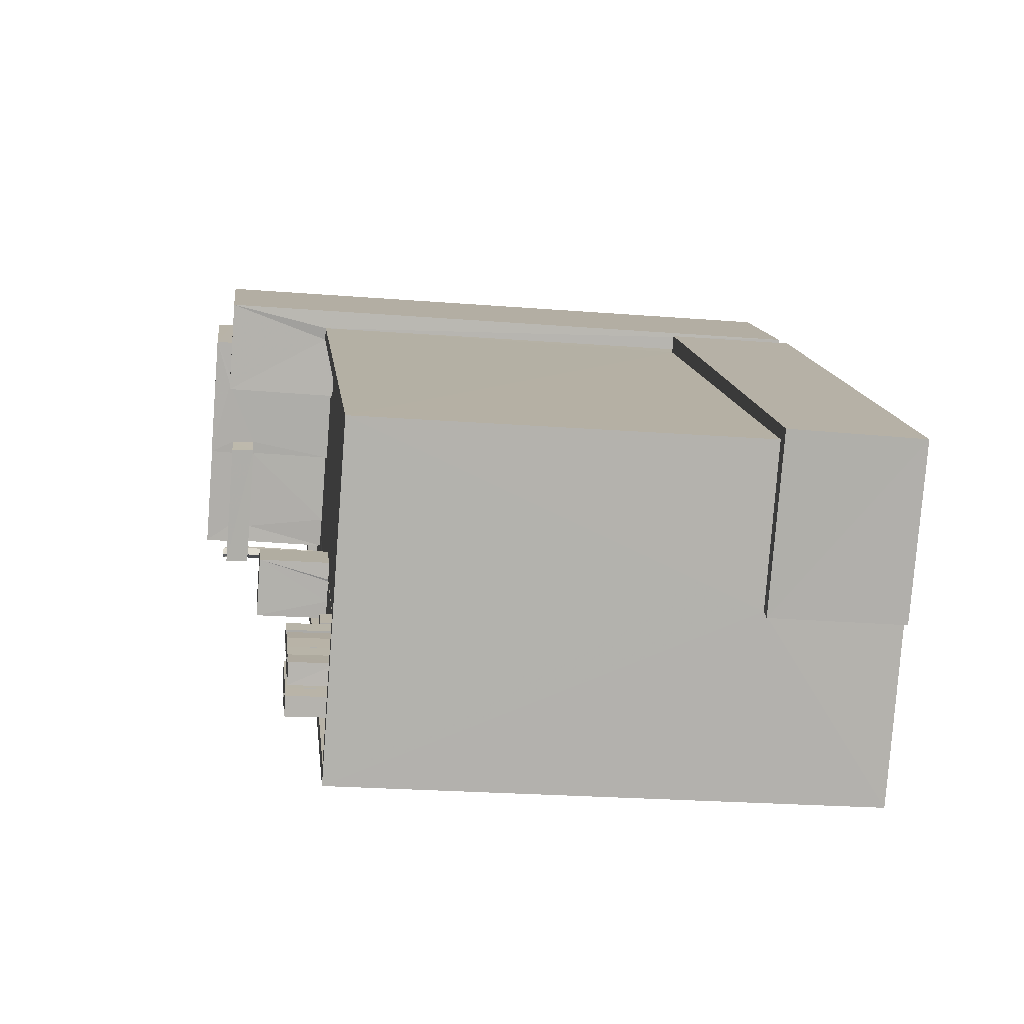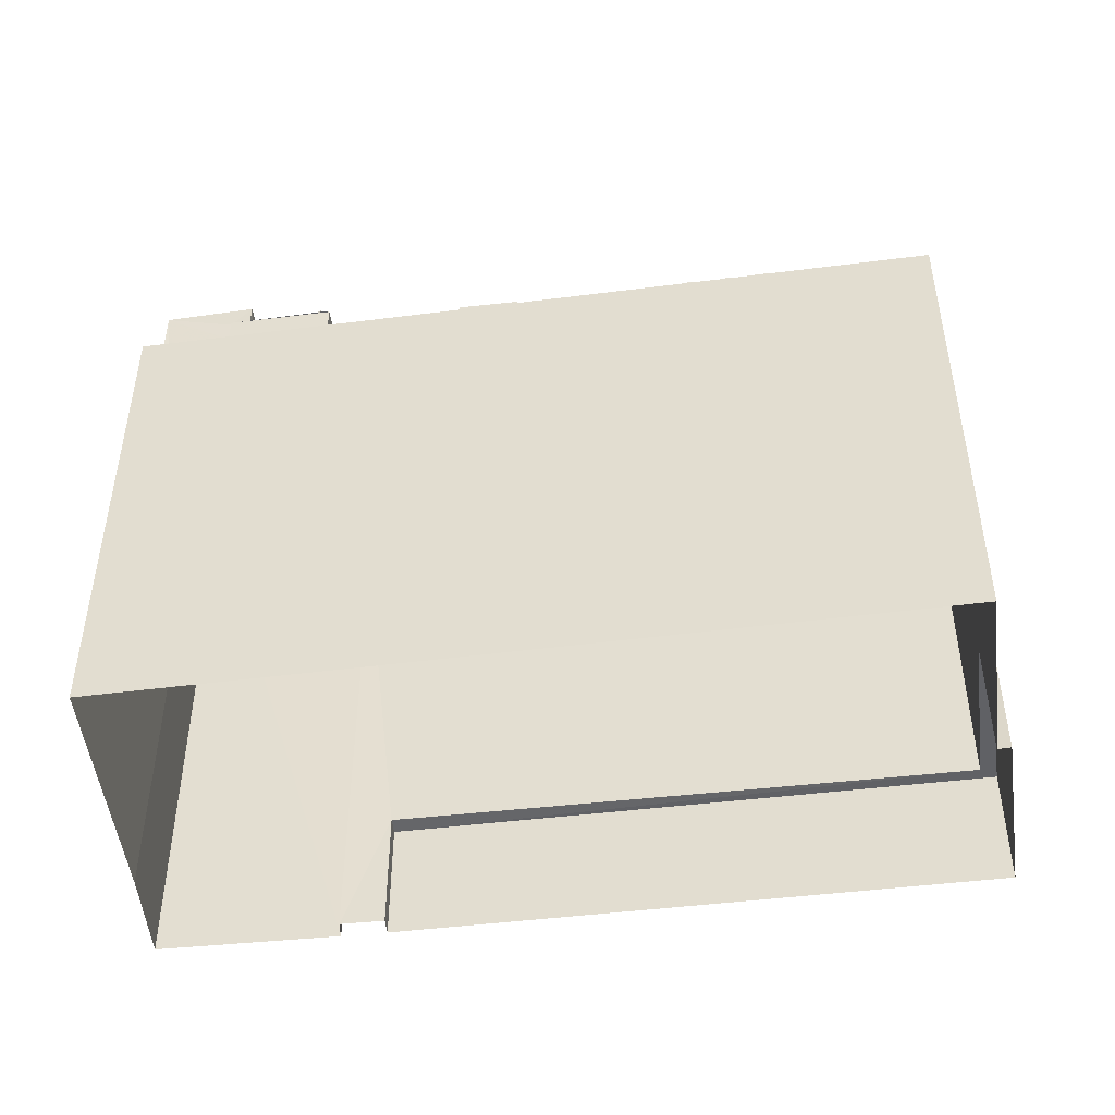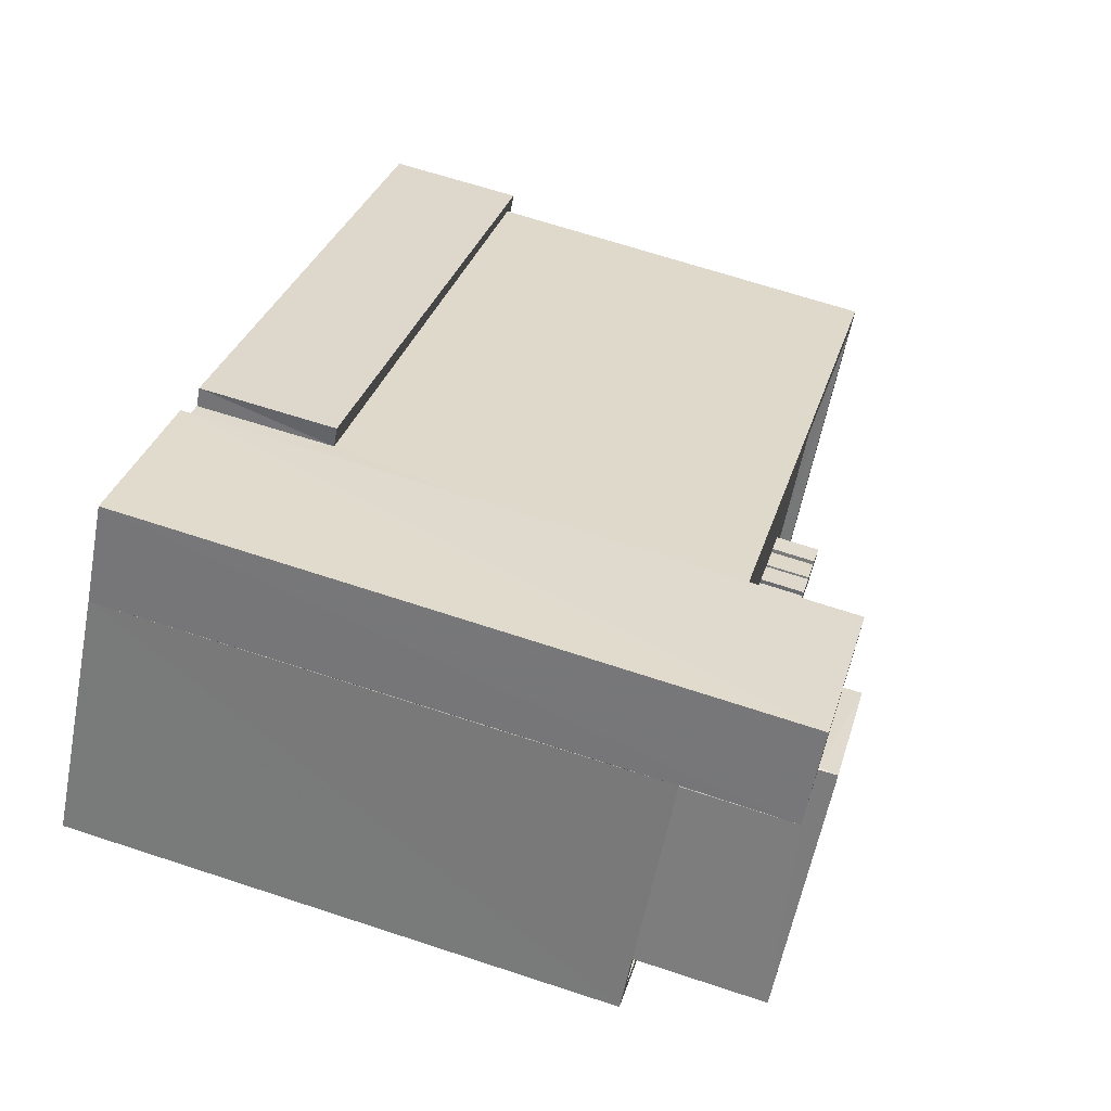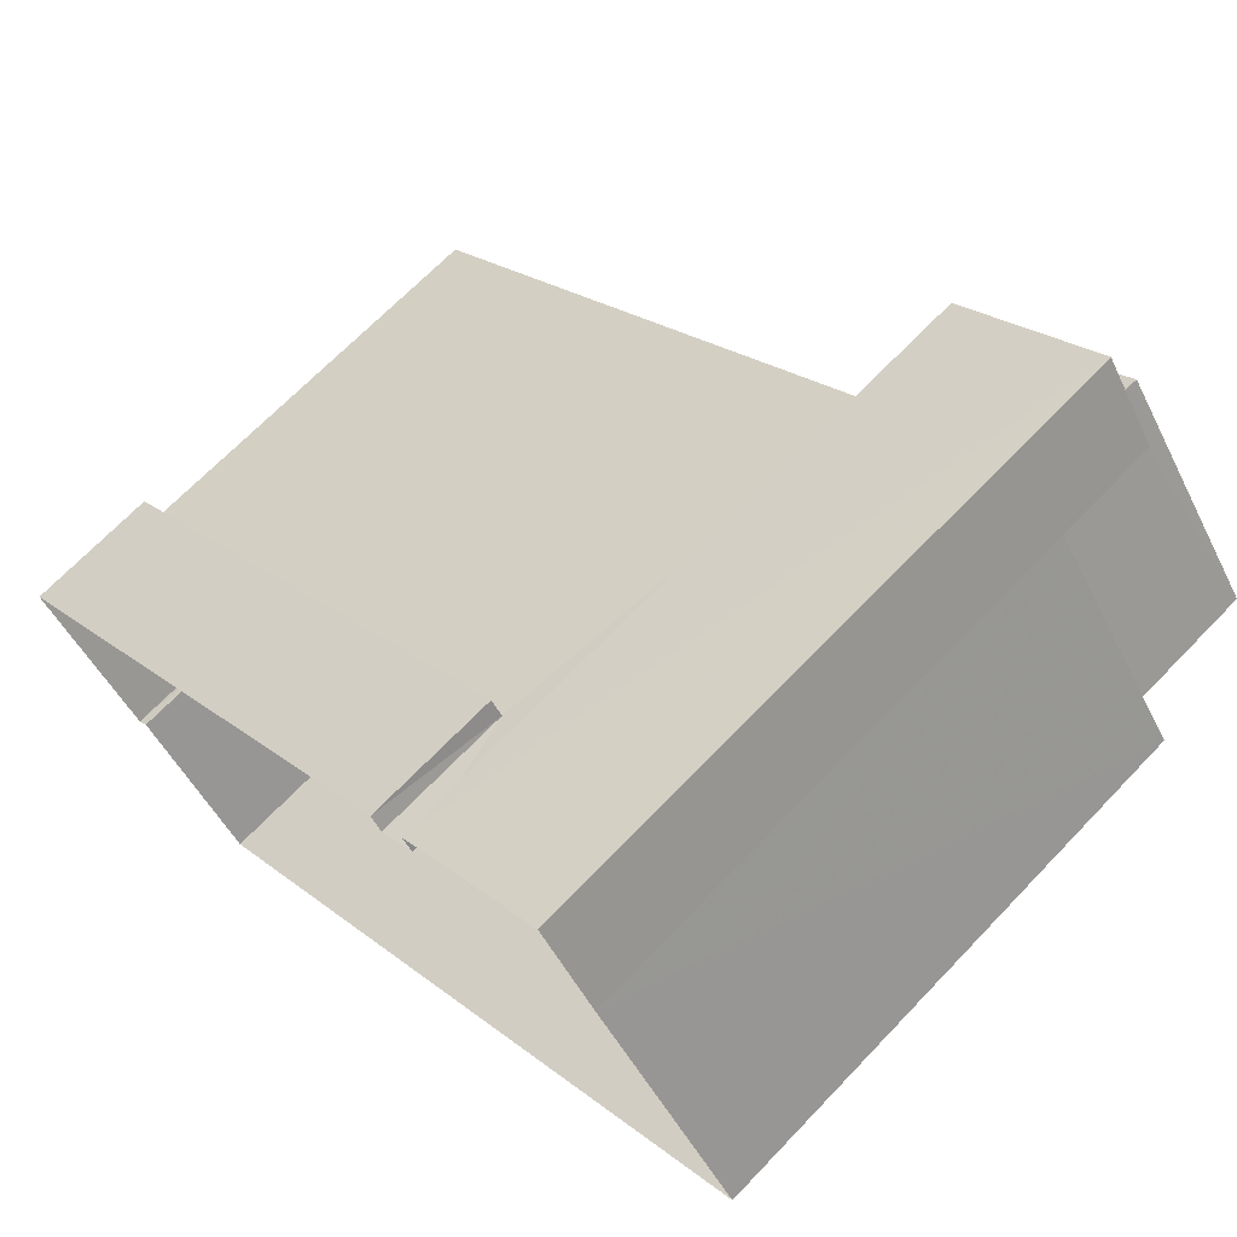
<metadata>
{"format":"obj","ext":"obj","renderer":"f3d","projection":"perspective","resolution":1024,"background":"white","views":[{"elev":-25.3,"azim":82.7,"up":"+Y"},{"elev":-49.1,"azim":-29.4,"up":"+Z"},{"elev":67.3,"azim":-71.7,"up":"+Y"},{"elev":68.2,"azim":-136.2,"up":"+Y"}]}
</metadata>
<code>
v 1.199e+05 7.864e+05 20.3
v 1.199e+05 7.864e+05 20.29
v 1.199e+05 7.864e+05 20.3
v 1.199e+05 7.864e+05 20.3
v 1.199e+05 7.864e+05 20.31
v 1.199e+05 7.864e+05 20.3
v 1.199e+05 7.864e+05 20.29
v 1.199e+05 7.864e+05 20.29
v 1.199e+05 7.864e+05 20.31
v 1.199e+05 7.864e+05 20.31
v 1.199e+05 7.864e+05 20.29
v 1.199e+05 7.864e+05 20.31
v 1.199e+05 7.864e+05 37.83
v 1.199e+05 7.864e+05 37.83
v 1.199e+05 7.864e+05 37.83
v 1.199e+05 7.864e+05 37.83
v 1.199e+05 7.864e+05 37.83
v 1.199e+05 7.864e+05 37.83
v 1.199e+05 7.864e+05 37.83
v 1.199e+05 7.864e+05 37.83
v 1.199e+05 7.864e+05 37.83
v 1.199e+05 7.864e+05 37.83
v 1.199e+05 7.864e+05 37.83
v 1.199e+05 7.864e+05 37.83
v 1.199e+05 7.864e+05 37.83
v 1.199e+05 7.864e+05 37.83
v 1.199e+05 7.864e+05 37.83
v 1.199e+05 7.864e+05 37.83
v 1.199e+05 7.864e+05 37.83
v 1.199e+05 7.864e+05 37.83
v 1.199e+05 7.864e+05 37.83
v 1.199e+05 7.864e+05 37.83
v 1.199e+05 7.864e+05 24.16
v 1.199e+05 7.864e+05 24.16
v 1.199e+05 7.864e+05 24.16
v 1.199e+05 7.864e+05 24.17
v 1.199e+05 7.864e+05 24.17
v 1.199e+05 7.864e+05 24.16
v 1.199e+05 7.864e+05 35.31
v 1.199e+05 7.864e+05 35.31
v 1.199e+05 7.864e+05 35.31
v 1.199e+05 7.864e+05 35.31
v 1.199e+05 7.864e+05 35.31
v 1.199e+05 7.864e+05 35.31
v 1.199e+05 7.864e+05 35.31
v 1.199e+05 7.864e+05 35.31
v 1.199e+05 7.864e+05 35.31
v 1.199e+05 7.864e+05 35.31
v 1.199e+05 7.864e+05 35.31
v 1.199e+05 7.864e+05 35.31
v 1.199e+05 7.864e+05 35.31
v 1.199e+05 7.864e+05 35.31
v 1.199e+05 7.864e+05 35.31
v 1.199e+05 7.864e+05 35.3
v 1.199e+05 7.864e+05 35.3
v 1.199e+05 7.864e+05 35.3
v 1.199e+05 7.864e+05 35.3
v 1.199e+05 7.864e+05 35.3
v 1.199e+05 7.864e+05 35.3
v 1.199e+05 7.864e+05 35.3
v 1.199e+05 7.864e+05 35.3
v 1.199e+05 7.864e+05 35.3
v 1.199e+05 7.864e+05 35.3
v 1.199e+05 7.864e+05 35.31
v 1.199e+05 7.864e+05 35.31
v 1.199e+05 7.864e+05 35.3
v 1.199e+05 7.864e+05 35.3
v 1.199e+05 7.864e+05 35.3
v 1.199e+05 7.864e+05 35.3
v 1.199e+05 7.864e+05 35.3
v 1.199e+05 7.864e+05 35.3
v 1.199e+05 7.864e+05 35.3
v 1.199e+05 7.864e+05 35.3
v 1.199e+05 7.864e+05 35.3
v 1.199e+05 7.864e+05 35.3
v 1.199e+05 7.864e+05 35.3
v 1.199e+05 7.864e+05 35.3
v 1.199e+05 7.864e+05 35.31
v 1.199e+05 7.864e+05 35.31
v 1.199e+05 7.864e+05 35.31
v 1.199e+05 7.864e+05 35.31
v 1.199e+05 7.864e+05 35.31
v 1.199e+05 7.864e+05 35.3
v 1.199e+05 7.864e+05 35.3
v 1.199e+05 7.864e+05 35.3
v 1.199e+05 7.864e+05 35.31
v 1.199e+05 7.864e+05 35.31
v 1.199e+05 7.864e+05 35.31
v 1.199e+05 7.864e+05 35.31
v 1.199e+05 7.864e+05 35.31
v 1.199e+05 7.864e+05 35.3
v 1.199e+05 7.864e+05 35.3
v 1.199e+05 7.864e+05 35.3
v 1.199e+05 7.864e+05 35.3
v 1.199e+05 7.864e+05 35.31
v 1.199e+05 7.864e+05 35.31
v 1.199e+05 7.864e+05 35.3
v 1.199e+05 7.864e+05 35.3
v 1.199e+05 7.864e+05 35.3
v 1.199e+05 7.864e+05 35.3
v 1.199e+05 7.864e+05 35.3
v 1.199e+05 7.864e+05 35.3
v 1.199e+05 7.864e+05 35.3
v 1.199e+05 7.864e+05 35.3
v 1.199e+05 7.864e+05 35.3
v 1.199e+05 7.864e+05 35.3
v 1.199e+05 7.864e+05 35.3
v 1.199e+05 7.864e+05 35.3
v 1.199e+05 7.864e+05 35.3
v 1.199e+05 7.864e+05 35.3
v 1.199e+05 7.864e+05 35.3
v 1.199e+05 7.864e+05 35.3
v 1.199e+05 7.864e+05 35.3
v 1.199e+05 7.864e+05 35.3
v 1.199e+05 7.864e+05 35.3
v 1.199e+05 7.864e+05 35.3
v 1.199e+05 7.864e+05 35.3
v 1.199e+05 7.864e+05 35.3
v 1.199e+05 7.864e+05 35.3
v 1.199e+05 7.864e+05 35.3
v 1.199e+05 7.864e+05 35.3
v 1.199e+05 7.864e+05 35.3
v 1.199e+05 7.864e+05 35.3
v 1.199e+05 7.864e+05 35.3
v 1.199e+05 7.864e+05 35.3
v 1.199e+05 7.864e+05 35.65
v 1.199e+05 7.864e+05 35.65
v 1.199e+05 7.864e+05 35.66
v 1.199e+05 7.864e+05 35.65
v 1.199e+05 7.864e+05 35.65
v 1.199e+05 7.864e+05 35.66
v 1.199e+05 7.864e+05 35.66
v 1.199e+05 7.864e+05 35.66
v 1.199e+05 7.864e+05 35.66
v 1.199e+05 7.864e+05 35.66
v 1.199e+05 7.864e+05 35.66
v 1.199e+05 7.864e+05 35.66
v 1.199e+05 7.864e+05 35.66
v 1.199e+05 7.864e+05 35.66
v 1.199e+05 7.864e+05 35.65
v 1.199e+05 7.864e+05 35.65
v 1.199e+05 7.864e+05 38.48
v 1.199e+05 7.864e+05 38.48
v 1.199e+05 7.864e+05 38.48
v 1.199e+05 7.864e+05 38.48
v 1.199e+05 7.864e+05 38.48
v 1.199e+05 7.864e+05 38.48
v 1.199e+05 7.864e+05 38.73
v 1.199e+05 7.864e+05 38.73
v 1.199e+05 7.864e+05 38.73
v 1.199e+05 7.864e+05 38.73
v 1.199e+05 7.864e+05 38.73
v 1.199e+05 7.864e+05 38.73
v 1.199e+05 7.864e+05 38.72
v 1.199e+05 7.864e+05 38.73
v 1.199e+05 7.864e+05 38.73
v 1.199e+05 7.864e+05 38.73
v 1.199e+05 7.864e+05 38.73
v 1.199e+05 7.864e+05 38.73
v 1.199e+05 7.864e+05 38.98
v 1.199e+05 7.864e+05 38.98
v 1.199e+05 7.864e+05 38.98
v 1.199e+05 7.864e+05 38.98
v 1.199e+05 7.864e+05 38.98
v 1.199e+05 7.864e+05 38.98
v 1.199e+05 7.864e+05 39.23
v 1.199e+05 7.864e+05 39.23
v 1.199e+05 7.864e+05 39.23
v 1.199e+05 7.864e+05 39.23
v 1.199e+05 7.864e+05 39.23
v 1.199e+05 7.864e+05 39.23
v 1.199e+05 7.864e+05 39.23
v 1.199e+05 7.864e+05 39.23
v 1.199e+05 7.864e+05 39.23
v 1.199e+05 7.864e+05 39.23
v 1.199e+05 7.864e+05 39.23
v 1.199e+05 7.864e+05 39.23
v 1.199e+05 7.864e+05 38.65
v 1.199e+05 7.864e+05 38.65
v 1.199e+05 7.864e+05 38.65
v 1.199e+05 7.864e+05 38.65
v 1.199e+05 7.864e+05 38.65
v 1.199e+05 7.864e+05 38.53
v 1.199e+05 7.864e+05 38.53
v 1.199e+05 7.864e+05 38.53
v 1.199e+05 7.864e+05 38.53
v 1.199e+05 7.864e+05 38.53
v 1.199e+05 7.864e+05 38.53
v 1.199e+05 7.864e+05 38.53
v 1.199e+05 7.864e+05 38.53
v 1.199e+05 7.864e+05 38.53
v 1.199e+05 7.864e+05 38.53
v 1.199e+05 7.864e+05 38.53
v 1.199e+05 7.864e+05 38.53
v 1.199e+05 7.864e+05 38.53
v 1.199e+05 7.864e+05 38.53
v 1.199e+05 7.864e+05 38.53
v 1.199e+05 7.864e+05 38.53
v 1.199e+05 7.864e+05 38.53
v 1.199e+05 7.864e+05 38.53
v 1.199e+05 7.864e+05 38.53
v 1.199e+05 7.864e+05 35.68
v 1.199e+05 7.864e+05 35.67
v 1.199e+05 7.864e+05 35.68
v 1.199e+05 7.864e+05 35.67
v 1.199e+05 7.864e+05 37.48
v 1.199e+05 7.864e+05 37.48
v 1.199e+05 7.864e+05 37.48
v 1.199e+05 7.864e+05 37.48
v 1.199e+05 7.864e+05 36.67
v 1.199e+05 7.864e+05 36.67
v 1.199e+05 7.864e+05 36.67
v 1.199e+05 7.864e+05 36.67
v 1.199e+05 7.864e+05 36.68
v 1.199e+05 7.864e+05 36.68
v 1.199e+05 7.864e+05 36.68
v 1.199e+05 7.864e+05 36.68
v 1.199e+05 7.864e+05 36.68
v 1.199e+05 7.864e+05 36.68
v 1.199e+05 7.864e+05 36.68
v 1.199e+05 7.864e+05 36.68
v 1.199e+05 7.864e+05 36.67
v 1.199e+05 7.864e+05 36.67
v 1.199e+05 7.864e+05 36.67
v 1.199e+05 7.864e+05 36.67
v 1.199e+05 7.864e+05 36.68
v 1.199e+05 7.864e+05 36.68
v 1.199e+05 7.864e+05 36.68
v 1.199e+05 7.864e+05 36.68
v 1.199e+05 7.864e+05 35.67
v 1.199e+05 7.864e+05 35.67
v 1.199e+05 7.864e+05 35.67
v 1.199e+05 7.864e+05 35.68
v 1.199e+05 7.864e+05 36.67
v 1.199e+05 7.864e+05 36.67
v 1.199e+05 7.864e+05 36.67
v 1.199e+05 7.864e+05 36.67
v 1.199e+05 7.864e+05 36.67
v 1.199e+05 7.864e+05 36.67
v 1.199e+05 7.864e+05 36.67
v 1.199e+05 7.864e+05 36.67
v 1.199e+05 7.864e+05 36.68
v 1.199e+05 7.864e+05 36.68
v 1.199e+05 7.864e+05 36.68
v 1.199e+05 7.864e+05 36.68
v 1.199e+05 7.864e+05 36.67
v 1.199e+05 7.864e+05 36.67
v 1.199e+05 7.864e+05 36.67
v 1.199e+05 7.864e+05 36.67
f 1 2 3
f 4 5 6
f 2 7 8
f 9 10 5
f 3 11 12
f 3 12 4
f 9 4 12
f 3 8 11
f 2 8 3
f 4 9 5
f 13 14 15
f 16 15 17
f 18 19 17
f 14 18 15
f 15 18 17
f 20 21 22
f 22 23 24
f 25 26 24
f 27 15 26
f 21 17 19
f 13 15 27
f 21 19 23
f 23 25 24
f 27 26 25
f 22 21 23
f 15 28 26
f 29 30 31
f 29 31 28
f 32 26 28
f 31 32 28
f 33 34 35
f 36 35 37
f 37 35 38
f 35 34 38
f 39 40 41
f 42 41 43
f 44 45 46
f 44 40 45
f 43 41 47
f 47 41 48
f 48 40 44
f 41 40 48
f 48 44 49
f 44 46 50
f 49 44 50
f 46 51 50
f 52 53 54
f 52 54 55
f 55 56 57
f 53 58 54
f 56 59 57
f 60 61 62
f 56 55 62
f 54 60 55
f 60 62 55
f 63 64 65
f 64 63 53
f 66 67 62
f 67 68 69
f 58 53 63
f 66 62 61
f 70 71 72
f 73 70 72
f 68 74 69
f 71 74 58
f 68 67 66
f 58 74 68
f 75 76 77
f 76 72 77
f 77 58 63
f 72 71 77
f 71 58 77
f 47 48 78
f 79 42 43
f 80 42 81
f 49 82 48
f 83 84 85
f 48 86 78
f 86 81 79
f 87 81 88
f 89 64 50
f 51 90 50
f 91 84 83
f 92 93 94
f 95 88 96
f 93 95 96
f 97 98 85
f 92 99 100
f 98 101 90
f 52 55 96
f 88 82 96
f 89 65 64
f 102 103 104
f 105 75 101
f 84 106 85
f 107 100 99
f 107 67 103
f 90 101 89
f 105 76 75
f 106 108 109
f 110 111 112
f 67 69 113
f 103 114 104
f 111 114 115
f 73 115 70
f 114 113 115
f 116 57 59
f 67 107 116
f 117 112 105
f 117 98 97
f 109 97 85
f 105 112 118
f 118 115 73
f 107 99 57
f 94 93 55
f 92 94 99
f 79 81 42
f 48 82 86
f 82 81 86
f 88 81 82
f 50 90 89
f 96 55 93
f 117 101 98
f 117 105 101
f 106 109 85
f 103 67 113
f 118 112 111
f 103 113 114
f 115 118 111
f 107 57 116
f 119 104 120
f 110 112 121
f 122 110 121
f 106 120 122
f 102 104 119
f 123 92 100
f 91 92 123
f 122 121 108
f 124 125 102
f 84 123 125
f 106 122 108
f 91 123 84
f 84 125 124
f 106 119 120
f 124 102 119
f 126 127 128
f 129 127 130
f 131 129 132
f 133 134 135
f 131 135 134
f 126 128 136
f 137 138 135
f 137 132 139
f 130 127 126
f 140 130 141
f 132 129 140
f 140 129 130
f 131 132 137
f 131 137 135
f 142 143 144
f 145 144 146
f 146 144 147
f 144 143 147
f 148 149 150
f 151 152 153
f 148 154 149
f 150 149 155
f 153 152 156
f 157 154 156
f 152 158 157
f 159 154 157
f 149 154 159
f 152 157 156
f 160 161 162
f 162 161 163
f 160 164 161
f 163 161 165
f 166 167 168
f 166 169 167
f 170 171 172
f 168 167 173
f 174 175 172
f 176 169 175
f 177 175 174
f 171 174 172
f 176 175 177
f 167 169 176
f 171 170 168
f 173 171 168
f 178 179 180
f 180 179 181
f 179 182 181
f 183 184 185
f 185 184 186
f 187 188 189
f 187 189 190
f 184 188 186
f 189 188 184
f 191 186 188
f 192 186 193
f 194 192 193
f 186 191 193
f 185 195 196
f 183 185 197
f 196 198 199
f 190 200 187
f 187 200 199
f 201 196 200
f 201 197 185
f 201 185 196
f 200 196 199
f 202 203 204
f 202 205 203
f 206 207 208
f 206 209 207
f 210 211 212
f 213 210 212
f 214 215 216
f 217 214 216
f 218 219 220
f 218 221 219
f 222 223 224
f 225 222 224
f 226 227 228
f 229 226 228
f 230 231 232
f 233 230 232
f 234 235 236
f 237 234 236
f 238 239 240
f 238 241 239
f 242 243 244
f 245 242 244
f 246 247 248
f 246 249 247
f 36 37 1
f 3 36 1
f 37 2 1
f 37 38 2
f 2 34 7
f 2 38 34
f 33 7 34
f 33 8 7
f 127 36 128
f 128 36 4
f 127 35 36
f 4 36 3
f 35 127 33
f 8 33 11
f 11 33 129
f 33 127 129
f 11 131 12
f 11 129 131
f 9 12 131
f 134 9 131
f 39 137 40
f 39 138 137
f 136 93 126
f 136 95 93
f 83 130 91
f 91 130 92
f 92 126 93
f 92 130 126
f 141 130 83
f 85 141 83
f 137 45 40
f 137 139 45
f 149 159 147
f 143 149 147
f 143 155 149
f 143 142 155
f 146 157 158
f 145 146 158
f 157 146 147
f 159 157 147
f 10 9 134
f 10 134 153
f 134 151 153
f 134 133 151
f 153 5 10
f 153 156 5
f 156 154 6
f 5 156 6
f 136 148 88
f 148 136 154
f 154 128 6
f 95 136 88
f 6 128 4
f 136 128 154
f 150 88 148
f 150 87 88
f 168 151 166
f 166 151 135
f 168 152 151
f 135 151 133
f 167 164 160
f 167 176 164
f 167 160 162
f 173 167 162
f 173 162 163
f 171 173 163
f 174 163 165
f 174 171 163
f 177 165 161
f 177 174 165
f 176 161 164
f 176 177 161
f 144 158 170
f 170 158 168
f 144 145 158
f 168 158 152
f 142 144 155
f 81 87 32
f 144 170 155
f 32 87 150
f 81 32 31
f 150 170 172
f 155 170 150
f 191 172 193
f 32 150 191
f 191 150 172
f 175 193 172
f 175 194 193
f 81 30 80
f 81 31 30
f 29 42 80
f 42 17 41
f 194 175 192
f 80 30 29
f 175 169 195
f 17 21 41
f 195 169 196
f 192 195 29
f 16 17 42
f 29 195 16
f 29 16 42
f 192 175 195
f 166 198 169
f 169 198 196
f 166 135 138
f 21 20 41
f 41 138 39
f 198 166 20
f 20 166 138
f 20 138 41
f 201 178 180
f 197 201 180
f 180 181 183
f 180 183 197
f 181 184 183
f 184 181 182
f 189 184 182
f 182 179 190
f 182 190 189
f 179 200 190
f 200 179 178
f 201 200 178
f 18 79 43
f 18 14 79
f 79 13 86
f 86 13 27
f 14 13 79
f 25 78 86
f 27 25 86
f 23 47 78
f 25 23 78
f 47 19 43
f 43 19 18
f 23 19 47
f 185 186 28
f 15 185 28
f 192 28 186
f 192 29 28
f 195 185 15
f 16 195 15
f 199 24 187
f 199 22 24
f 20 22 199
f 198 20 199
f 26 191 188
f 26 32 191
f 187 26 188
f 187 24 26
f 132 202 139
f 202 204 139
f 45 139 46
f 204 90 51
f 46 204 51
f 139 204 46
f 204 203 98
f 90 204 98
f 205 141 203
f 203 141 98
f 205 140 141
f 98 141 85
f 132 205 202
f 132 140 205
f 206 208 82
f 49 206 82
f 208 207 96
f 82 208 96
f 53 52 207
f 64 53 207
f 52 96 207
f 50 64 209
f 64 207 209
f 50 206 49
f 50 209 206
f 213 212 55
f 57 213 55
f 212 211 94
f 55 212 94
f 94 210 99
f 94 211 210
f 99 213 57
f 99 210 213
f 62 214 217
f 62 67 214
f 217 216 56
f 62 217 56
f 216 215 59
f 216 59 56
f 215 116 59
f 116 214 67
f 116 215 214
f 54 58 219
f 219 58 220
f 58 68 220
f 219 221 60
f 54 219 60
f 66 61 218
f 61 60 221
f 61 221 218
f 66 220 68
f 66 218 220
f 71 70 224
f 70 115 225
f 224 70 225
f 224 223 74
f 71 224 74
f 113 69 222
f 69 223 222
f 69 74 223
f 113 225 115
f 113 222 225
f 229 228 76
f 105 229 76
f 228 227 72
f 76 228 72
f 118 73 226
f 226 73 227
f 73 72 227
f 118 229 105
f 118 226 229
f 63 65 232
f 65 89 233
f 232 65 233
f 232 231 77
f 63 232 77
f 101 75 230
f 75 77 231
f 75 231 230
f 101 233 89
f 101 230 233
f 103 102 235
f 102 125 236
f 235 102 236
f 235 234 107
f 103 235 107
f 123 100 237
f 100 107 234
f 100 234 237
f 123 236 125
f 123 237 236
f 238 240 119
f 106 238 119
f 240 239 124
f 119 240 124
f 124 241 84
f 124 239 241
f 84 238 106
f 84 241 238
f 111 110 244
f 244 110 245
f 110 122 245
f 244 243 114
f 111 244 114
f 243 242 104
f 243 104 114
f 242 120 104
f 120 245 122
f 120 242 245
f 246 248 117
f 97 246 117
f 121 112 247
f 112 117 248
f 247 112 248
f 109 108 249
f 108 121 247
f 108 247 249
f 109 246 97
f 109 249 246

</code>
